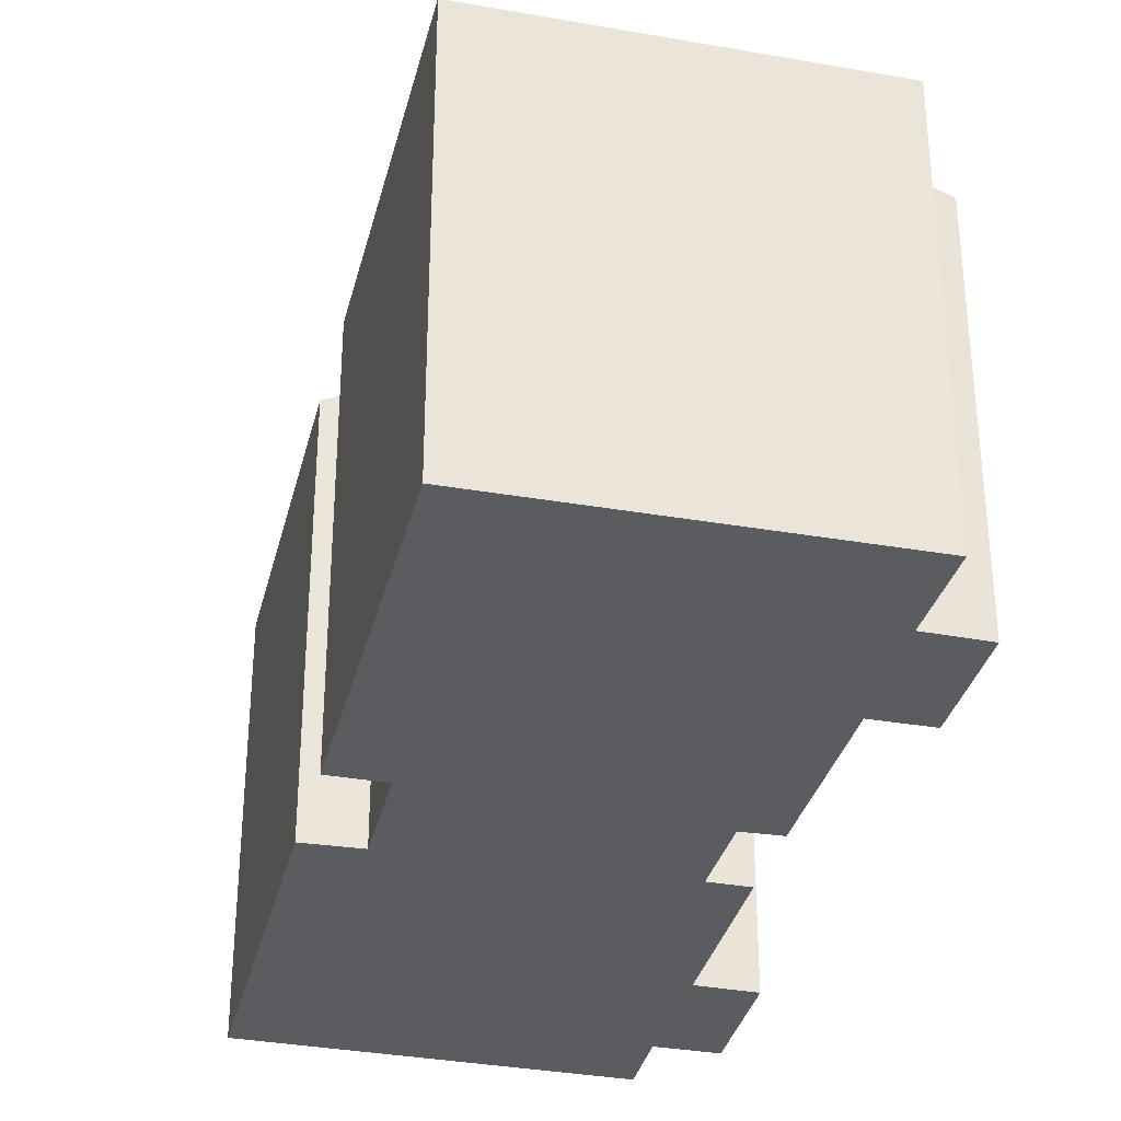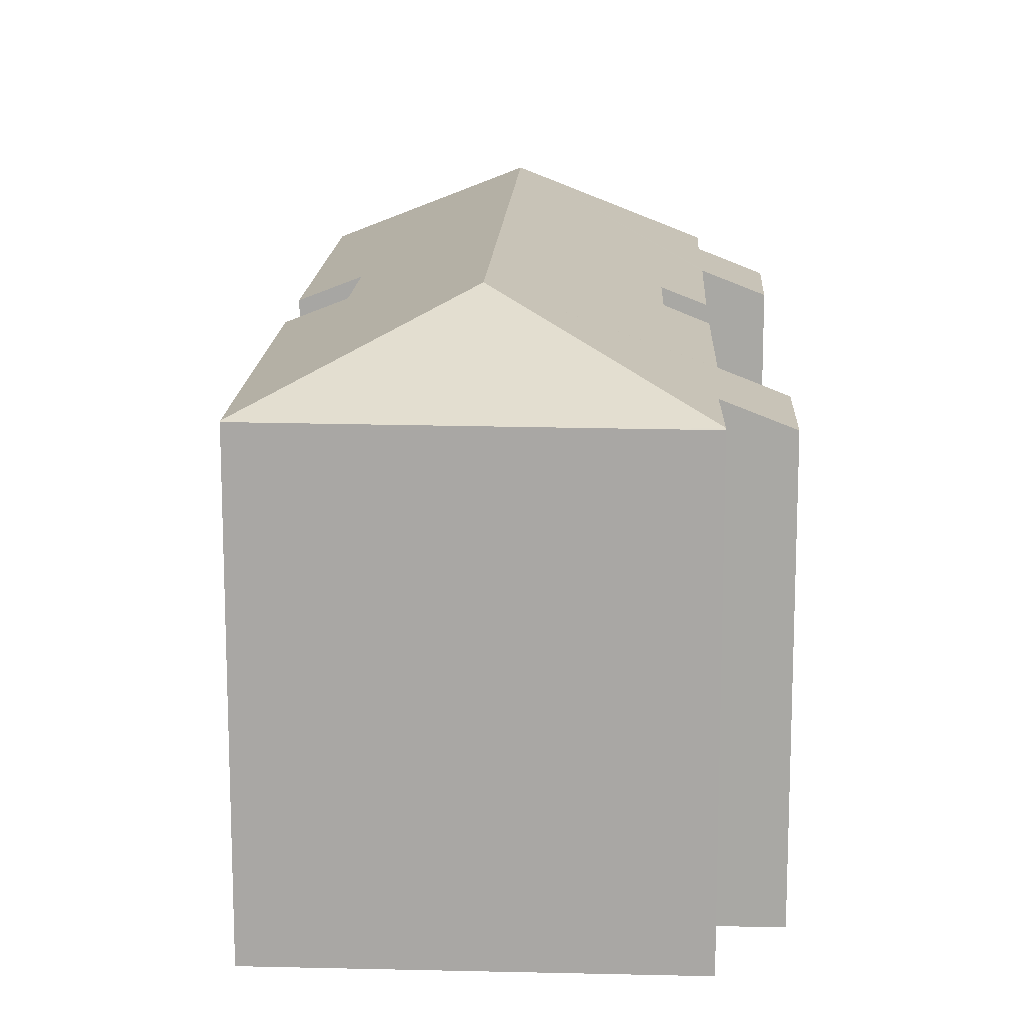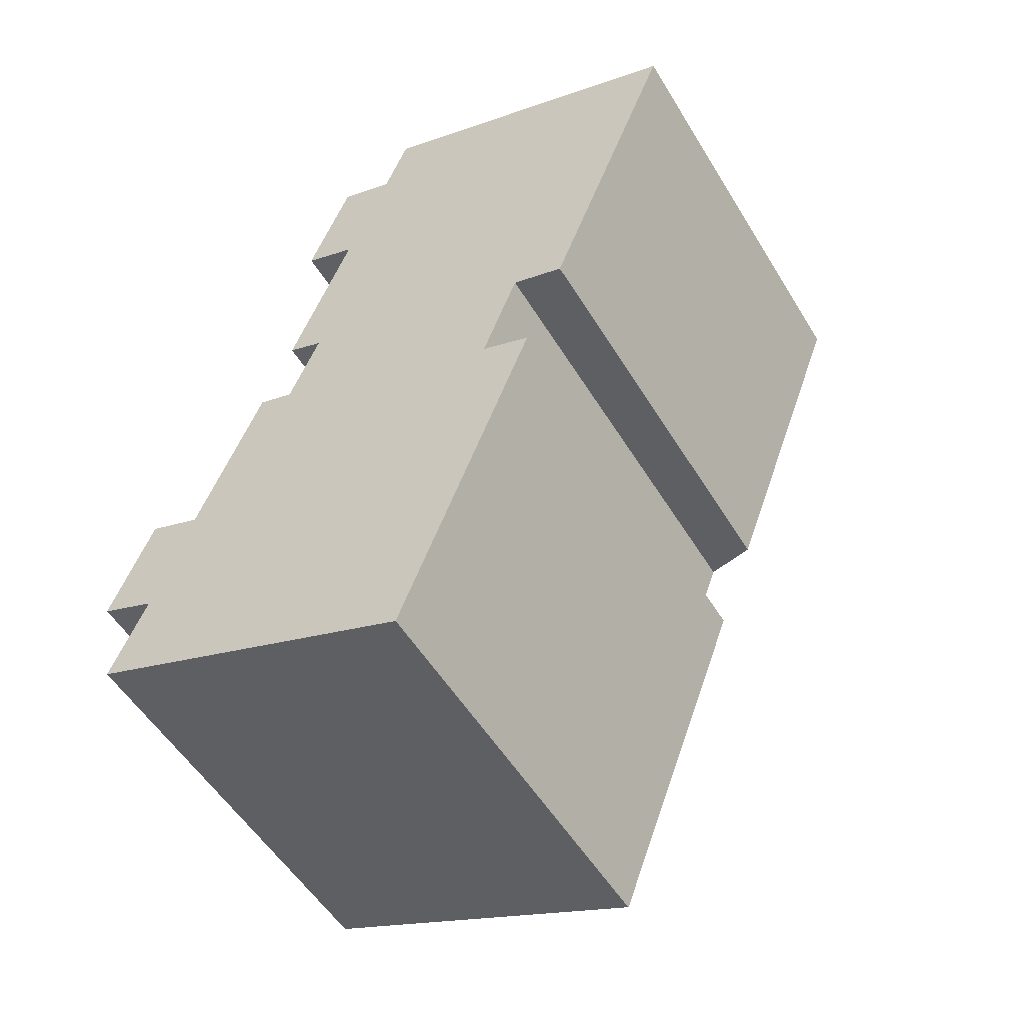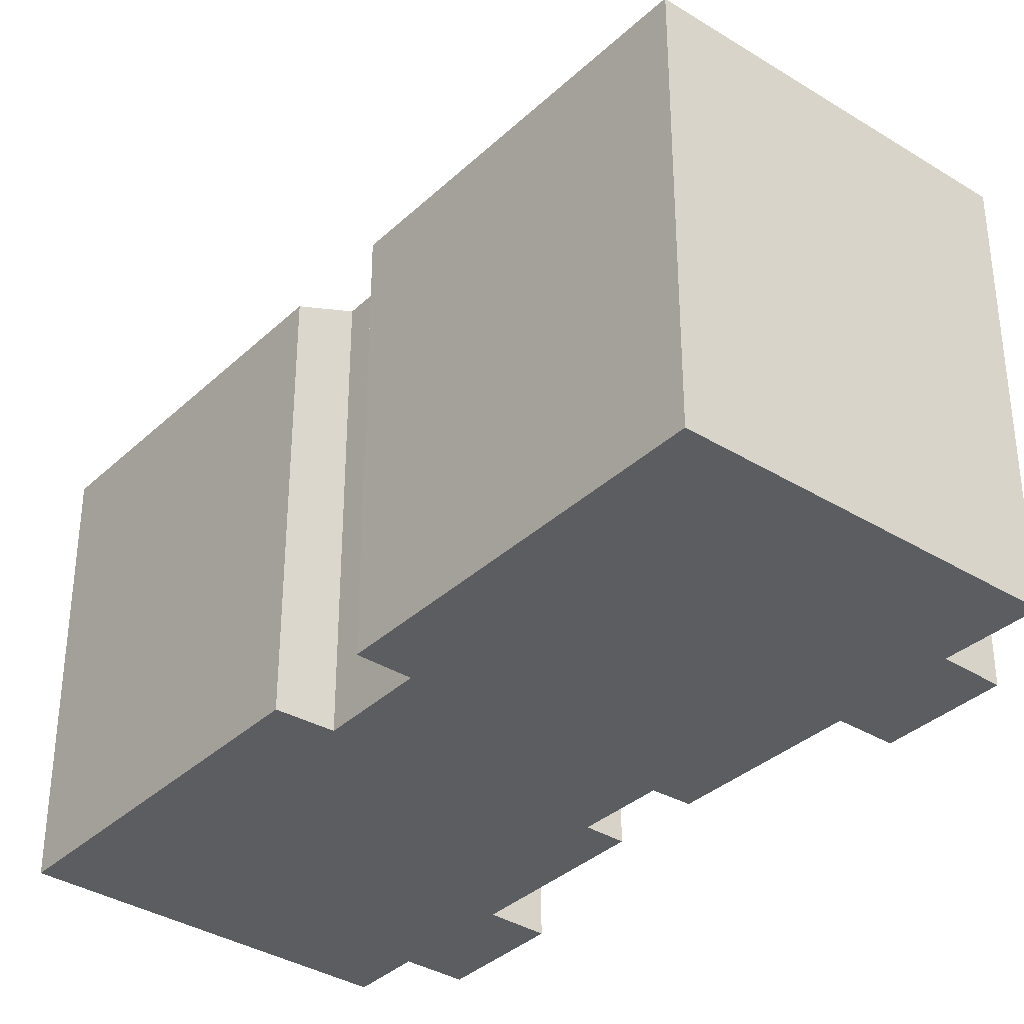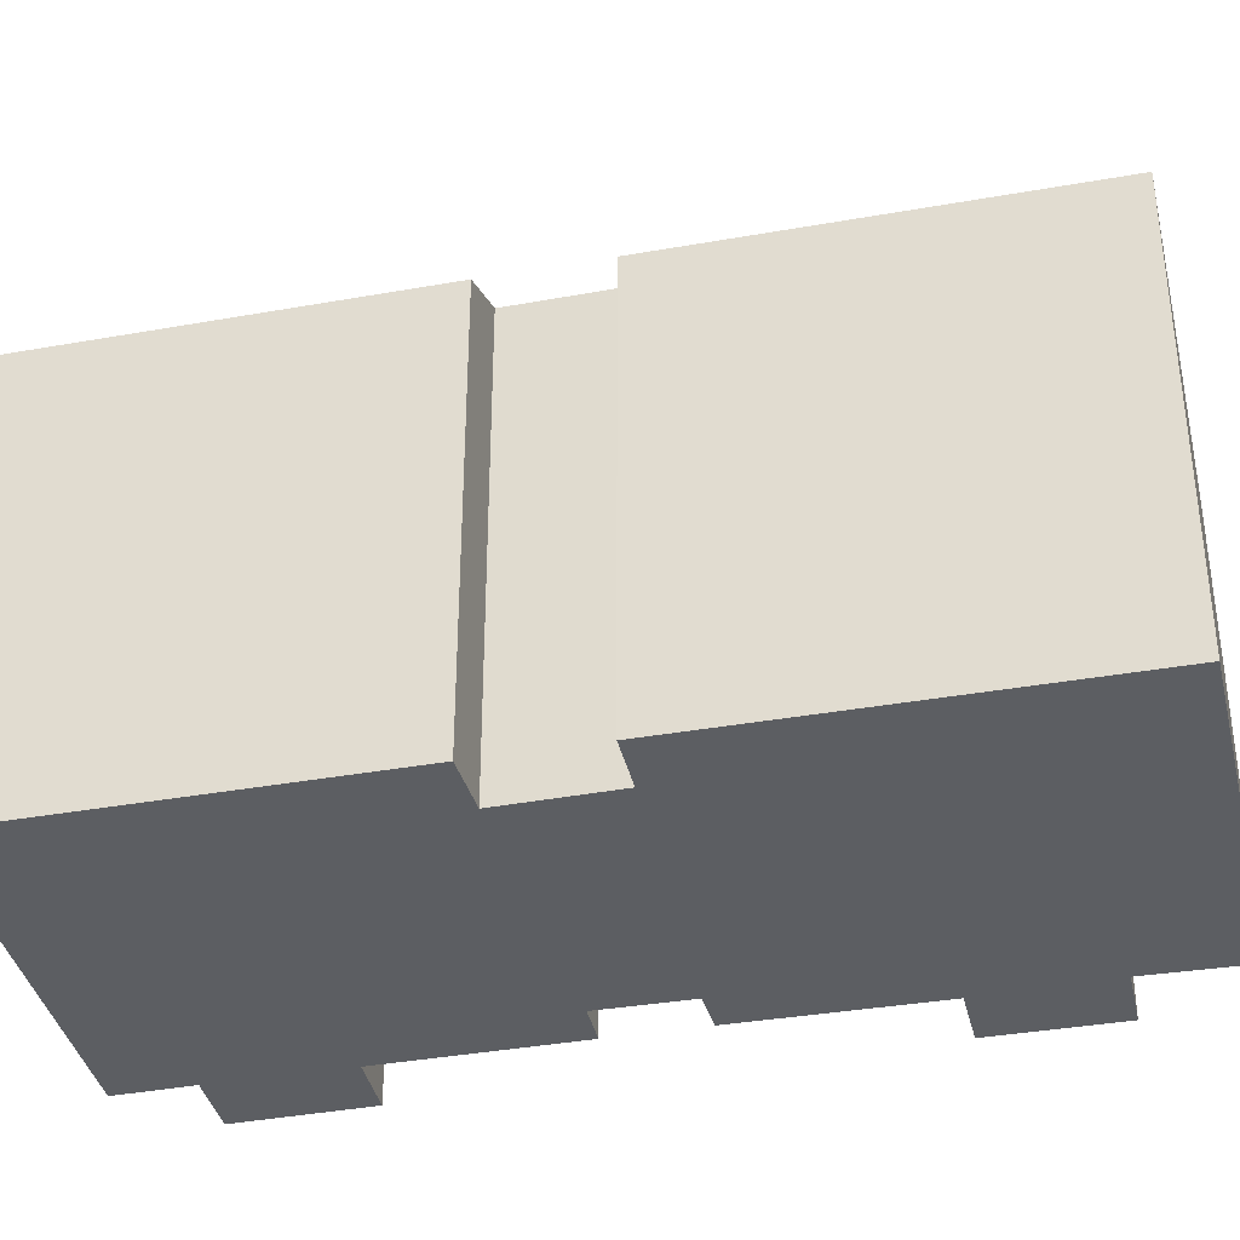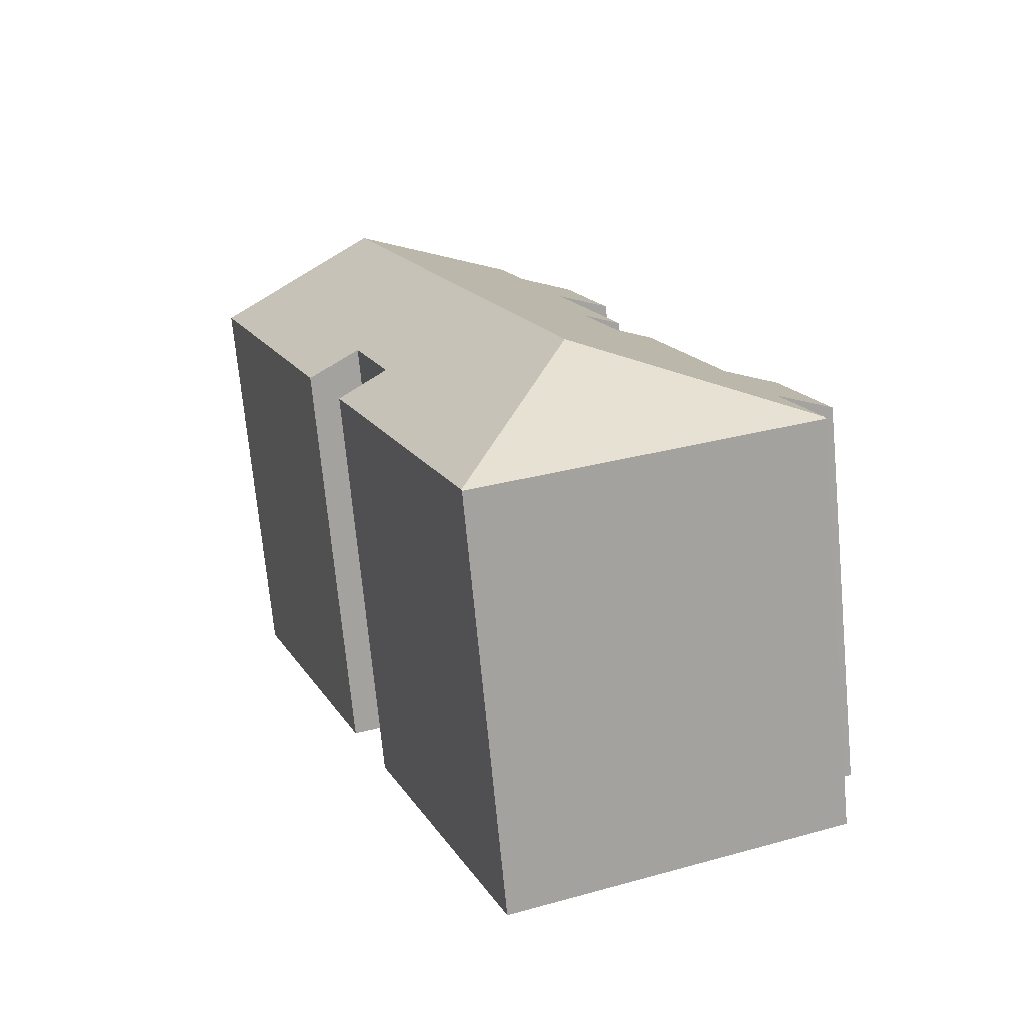
<metadata>
{"format":"obj","ext":"obj","renderer":"f3d","projection":"perspective","resolution":1024,"background":"white","views":[{"elev":-33.9,"azim":-172.6,"up":"+Y"},{"elev":14.8,"azim":-156.5,"up":"+Y"},{"elev":-53.2,"azim":30.7,"up":"+Z"},{"elev":-35.5,"azim":161.5,"up":"+Y"},{"elev":-37.5,"azim":123.8,"up":"+Y"},{"elev":-71.7,"azim":-174.6,"up":"+Z"}]}
</metadata>
<code>
v  10.39 12.21 -6.778
v  12.86 12.8 3.968
v  14.31 12.2 3.41
v  7.416 14.24 -0.054
v  15.44 12.18 6.291
v  18.47 12.47 16.3
v  19.15 12.18 16.03
v  14.27 14.24 17.94
v  13.91 12.82 6.801
v  14.68 12.5 6.545
v  0.619 12.17 -3.066
v  1.927 12.14 -3.645
v  0.587 12.14 -3.141
v  4.613 12.16 -4.655
v  10.38 12.19 -6.823
v  1.627 12.2 -0.651
v  2.712 12.14 2.607
v  1.491 12.14 -0.597
v  0 11.52 7.052e-16
v  1.228 11.52 3.166
v  2.78 12.17 2.582
v  7.078 11.52 18.54
v  8.564 12.14 17.97
v  5.84 11.54 15.19
v  8.728 12.21 17.91
v  5.756 12.64 7.046
v  4.69 12.2 7.401
v  6.653 12.65 9.295
v  5.585 12.21 9.715
v  7.42 12.2 14.55
v  7.284 12.14 14.61
v  9.438 12.2 19.84
v  1.627 3.986e-17 -0.651
v  0.587 1.923e-16 -3.141
v  0.619 1.877e-16 -3.066
v  0 0 0
v  1.491 3.656e-17 -0.597
v  6.653 -5.692e-16 9.295
v  5.585 -5.949e-16 9.715
v  7.42 -8.911e-16 14.55
v  5.84 -9.298e-16 15.19
v  7.284 -8.944e-16 14.61
v  13.91 -4.164e-16 6.801
v  15.44 -3.852e-16 6.291
v  14.68 -4.008e-16 6.545
v  10.38 4.178e-16 -6.823
v  4.613 2.85e-16 -4.655
v  1.927 2.232e-16 -3.645
v  1.228 -1.939e-16 3.166
v  4.69 -4.532e-16 7.401
v  2.78 -1.581e-16 2.582
v  5.756 -4.314e-16 7.046
v  7.078 -1.135e-15 18.54
v  8.728 -1.096e-15 17.91
v  9.438 -1.215e-15 19.84
v  2.712 -1.596e-16 2.607
v  8.564 -1.1e-15 17.97
v  14.27 -1.099e-15 17.94
v  19.15 -9.815e-16 16.03
v  18.47 -9.978e-16 16.3
v  12.86 -2.43e-16 3.968
v  14.31 -2.088e-16 3.41
v  10.39 4.15e-16 -6.778
g defaultobject
f 1 2 3
f 2 1 4
f 5 6 7
f 6 5 8
f 8 5 9
f 8 9 4
f 9 5 10
f 4 9 2
f 11 12 13
f 12 11 4
f 12 4 14
f 14 4 15
f 15 4 1
f 16 17 4
f 17 16 18
f 17 18 19
f 17 19 20
f 11 16 4
f 4 17 21
f 22 23 24
f 25 24 23
f 4 21 8
f 26 8 21
f 27 26 21
f 28 8 26
f 29 8 28
f 30 8 29
f 31 8 30
f 24 8 31
f 25 8 24
f 32 8 25
f 11 33 16
f 33 11 13
f 33 13 34
f 33 34 35
f 33 18 16
f 18 33 19
f 19 33 36
f 36 33 37
f 38 29 28
f 29 38 39
f 40 31 30
f 31 40 24
f 24 40 41
f 41 40 42
f 10 43 9
f 43 10 5
f 43 5 44
f 43 44 45
f 46 14 15
f 14 46 12
f 12 46 13
f 13 46 34
f 34 46 47
f 34 47 48
f 19 49 20
f 49 19 36
f 21 50 27
f 50 21 51
f 26 38 28
f 38 26 52
f 39 30 29
f 30 39 40
f 41 22 24
f 22 41 53
f 54 32 25
f 32 54 55
f 17 51 21
f 51 17 20
f 51 20 49
f 51 49 56
f 27 52 26
f 52 27 50
f 23 54 25
f 54 23 22
f 54 22 53
f 54 53 57
f 55 8 32
f 8 55 6
f 6 55 7
f 7 55 58
f 7 58 59
f 59 58 60
f 61 3 2
f 3 61 62
f 59 5 7
f 5 59 44
f 43 2 9
f 2 43 61
f 62 1 3
f 1 62 15
f 15 62 46
f 46 62 63
f 63 47 46
f 47 63 62
f 47 62 48
f 48 62 34
f 34 62 35
f 35 62 33
f 33 62 61
f 33 61 37
f 37 61 36
f 36 61 43
f 36 43 51
f 36 51 56
f 36 56 49
f 59 45 44
f 45 59 43
f 43 59 51
f 51 59 52
f 52 59 38
f 38 59 39
f 39 59 40
f 40 59 60
f 40 60 58
f 40 58 42
f 42 58 41
f 41 58 54
f 54 58 55
f 41 57 53
f 57 41 54
f 50 51 52

</code>
